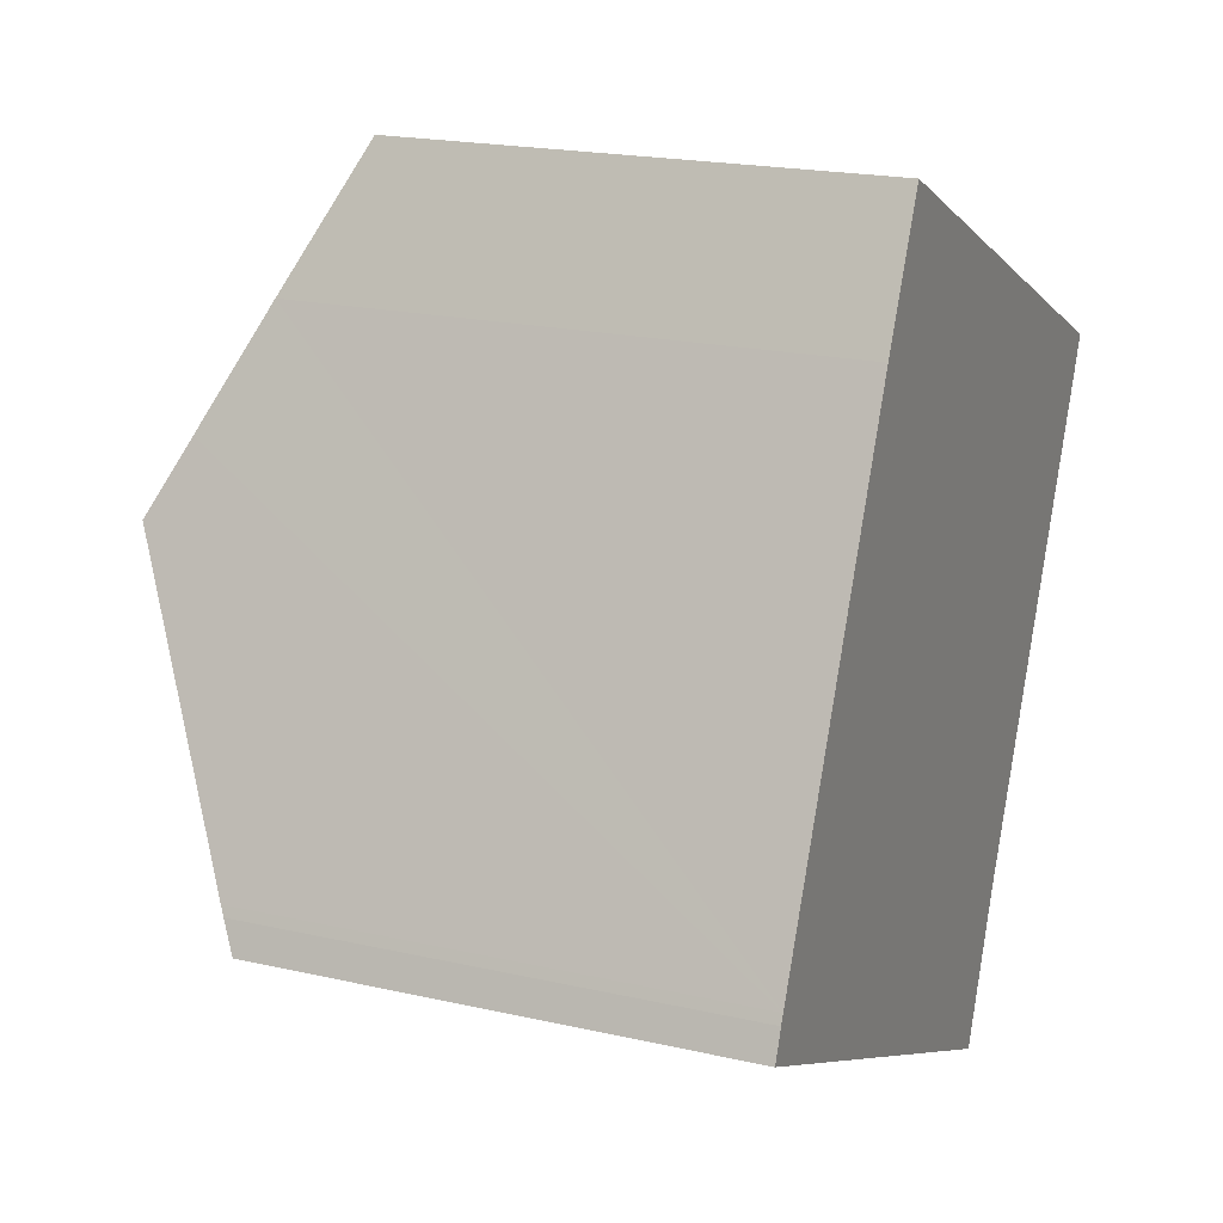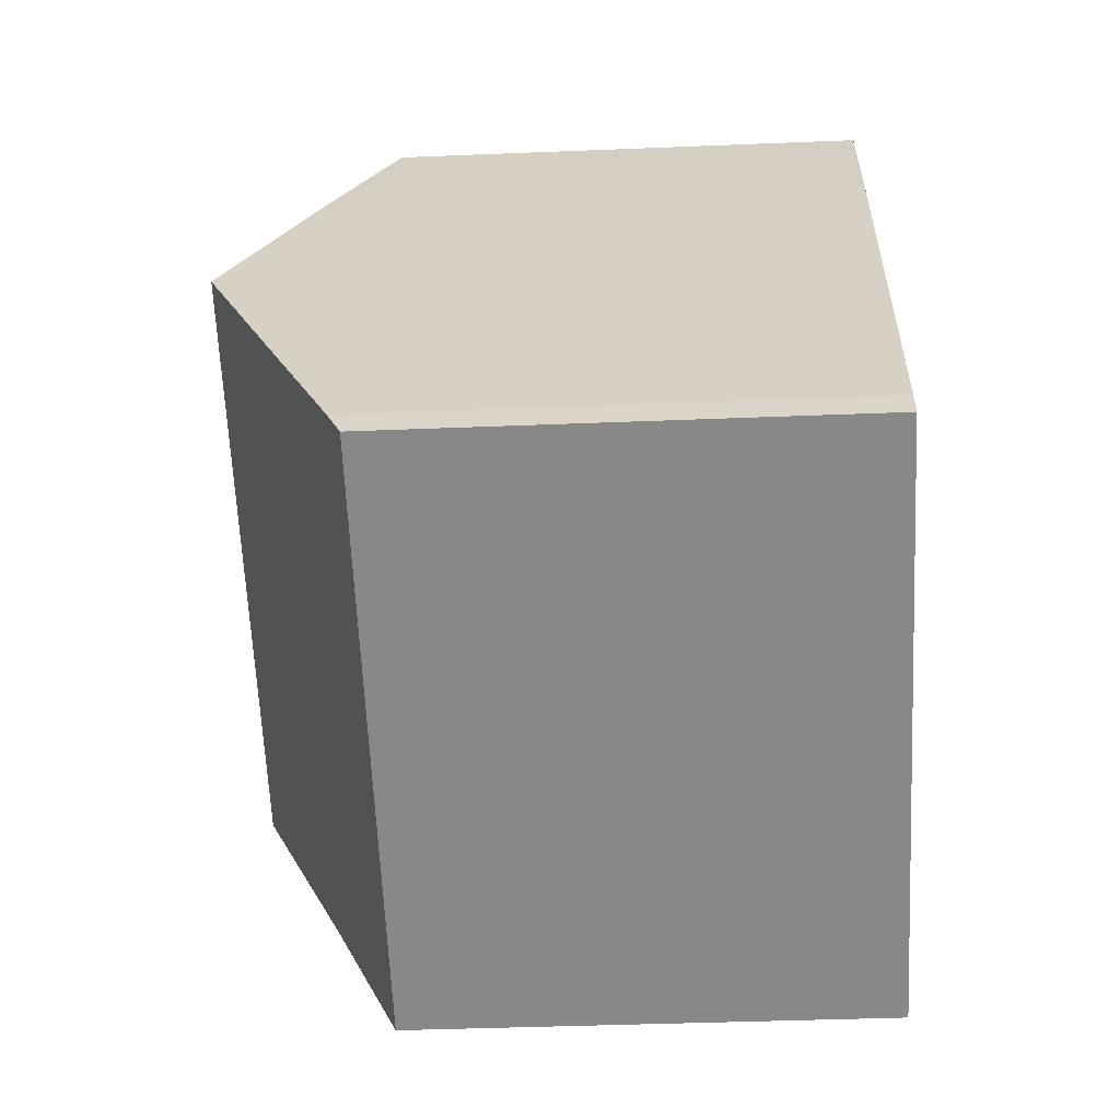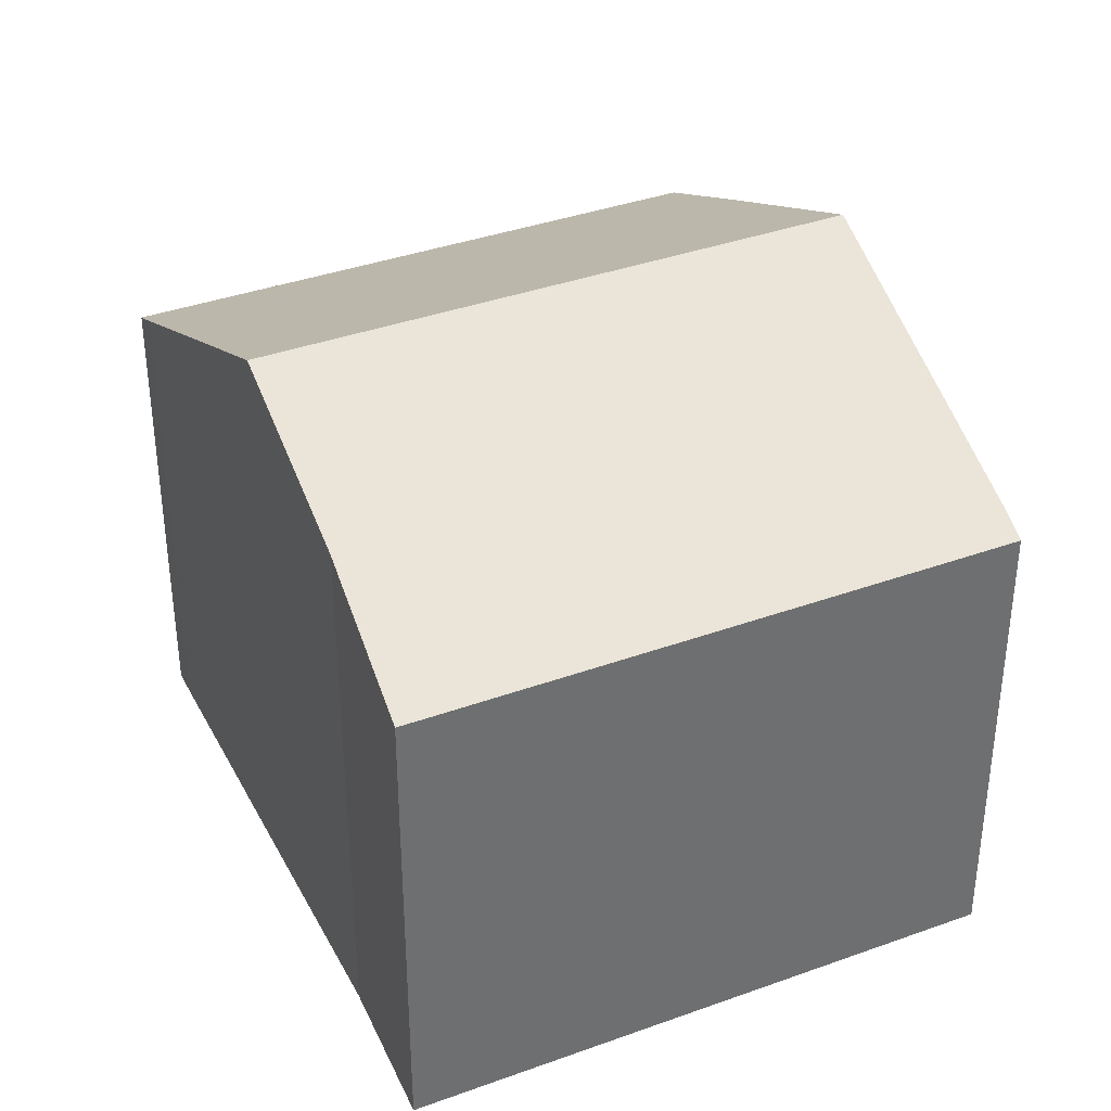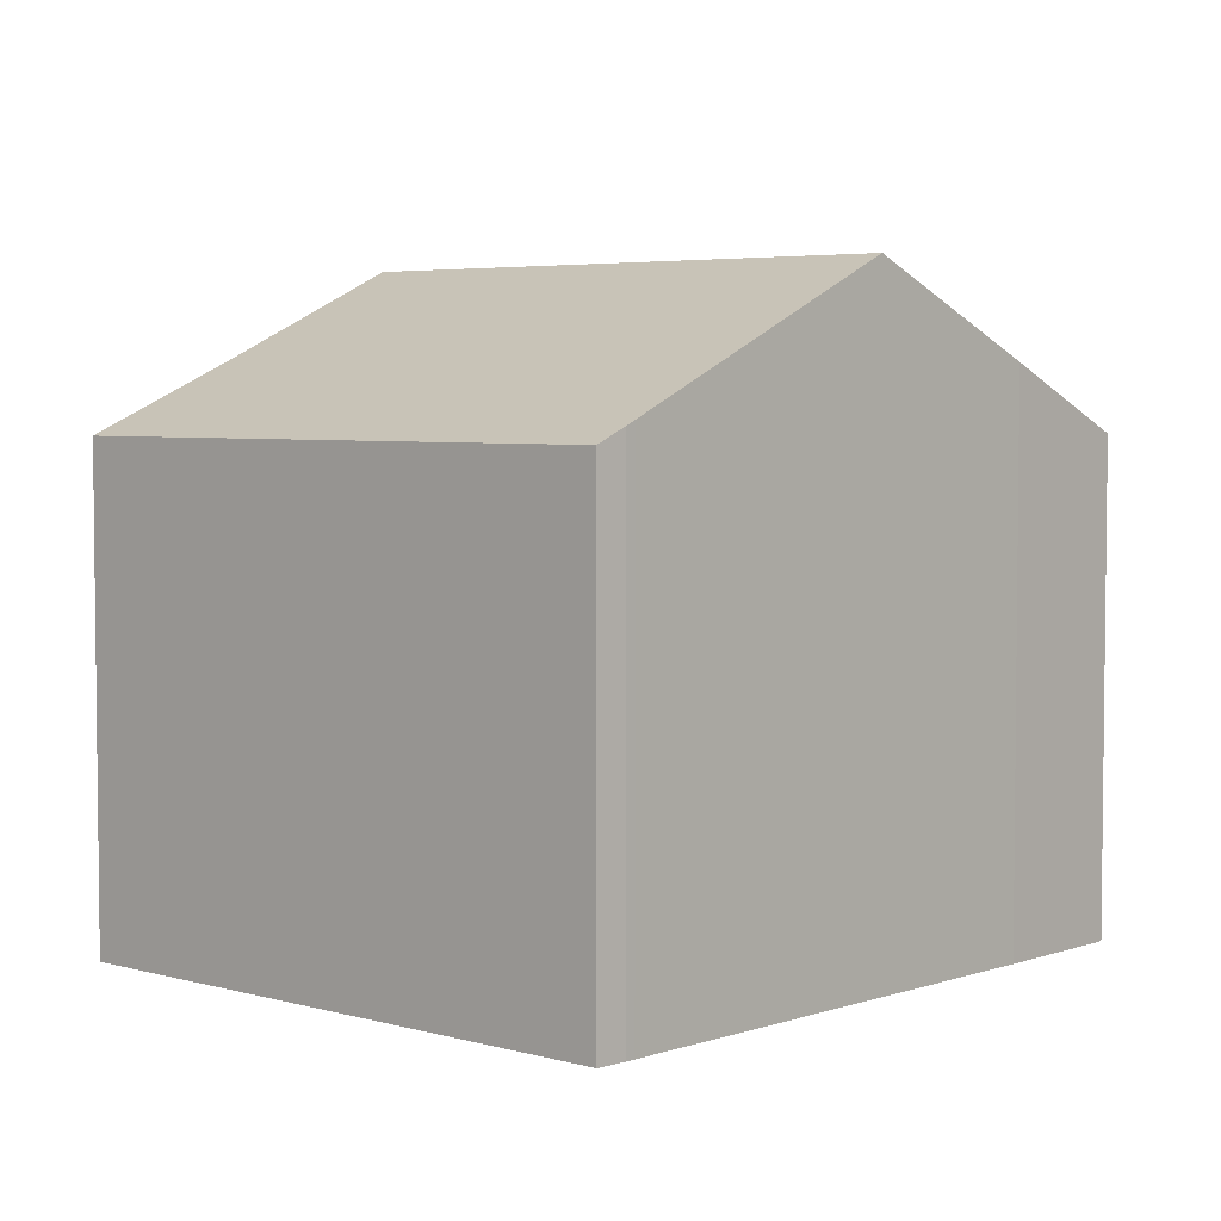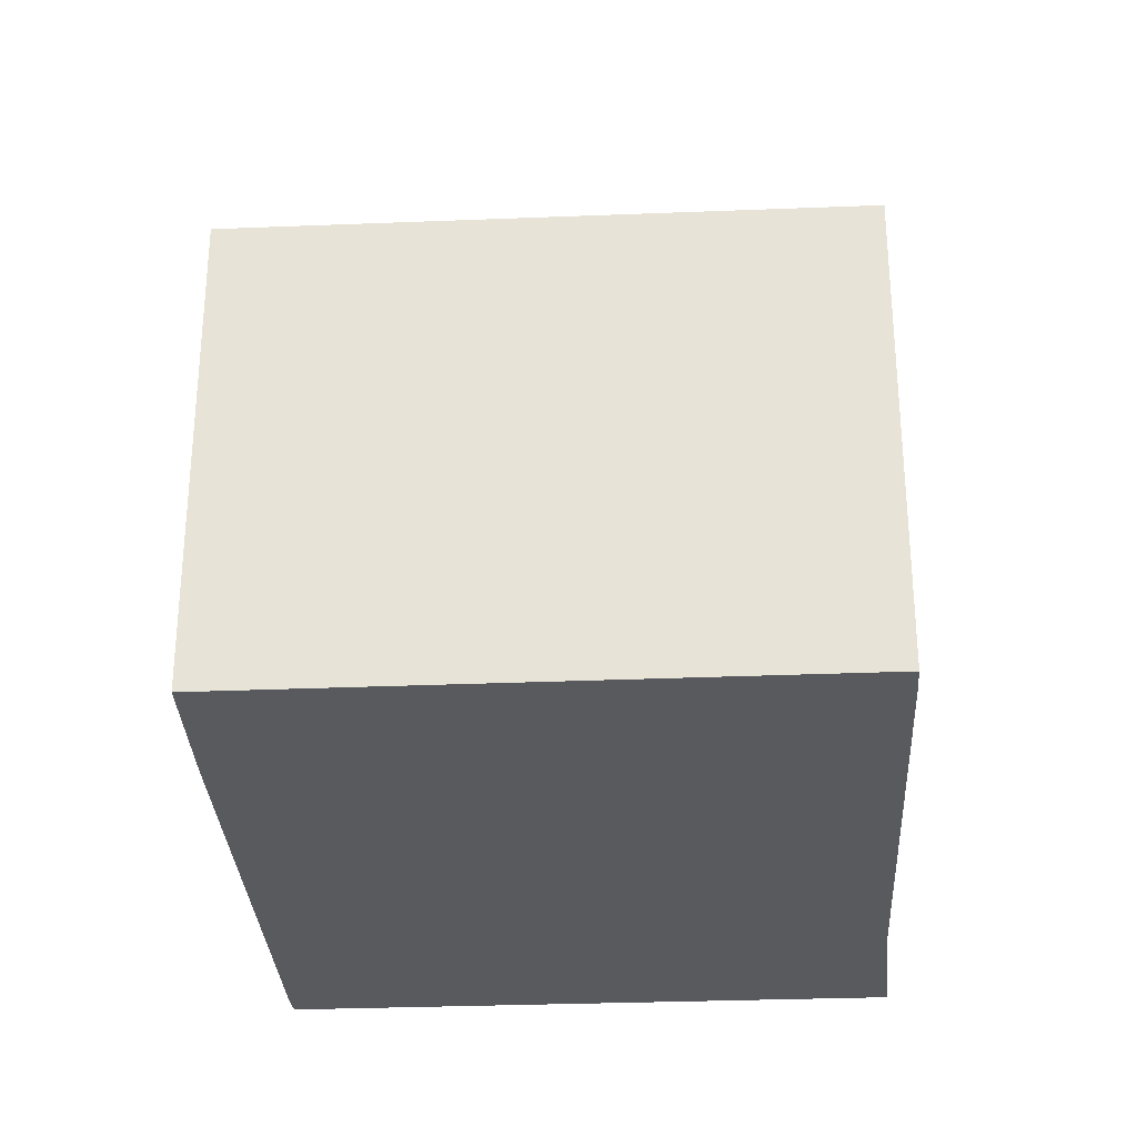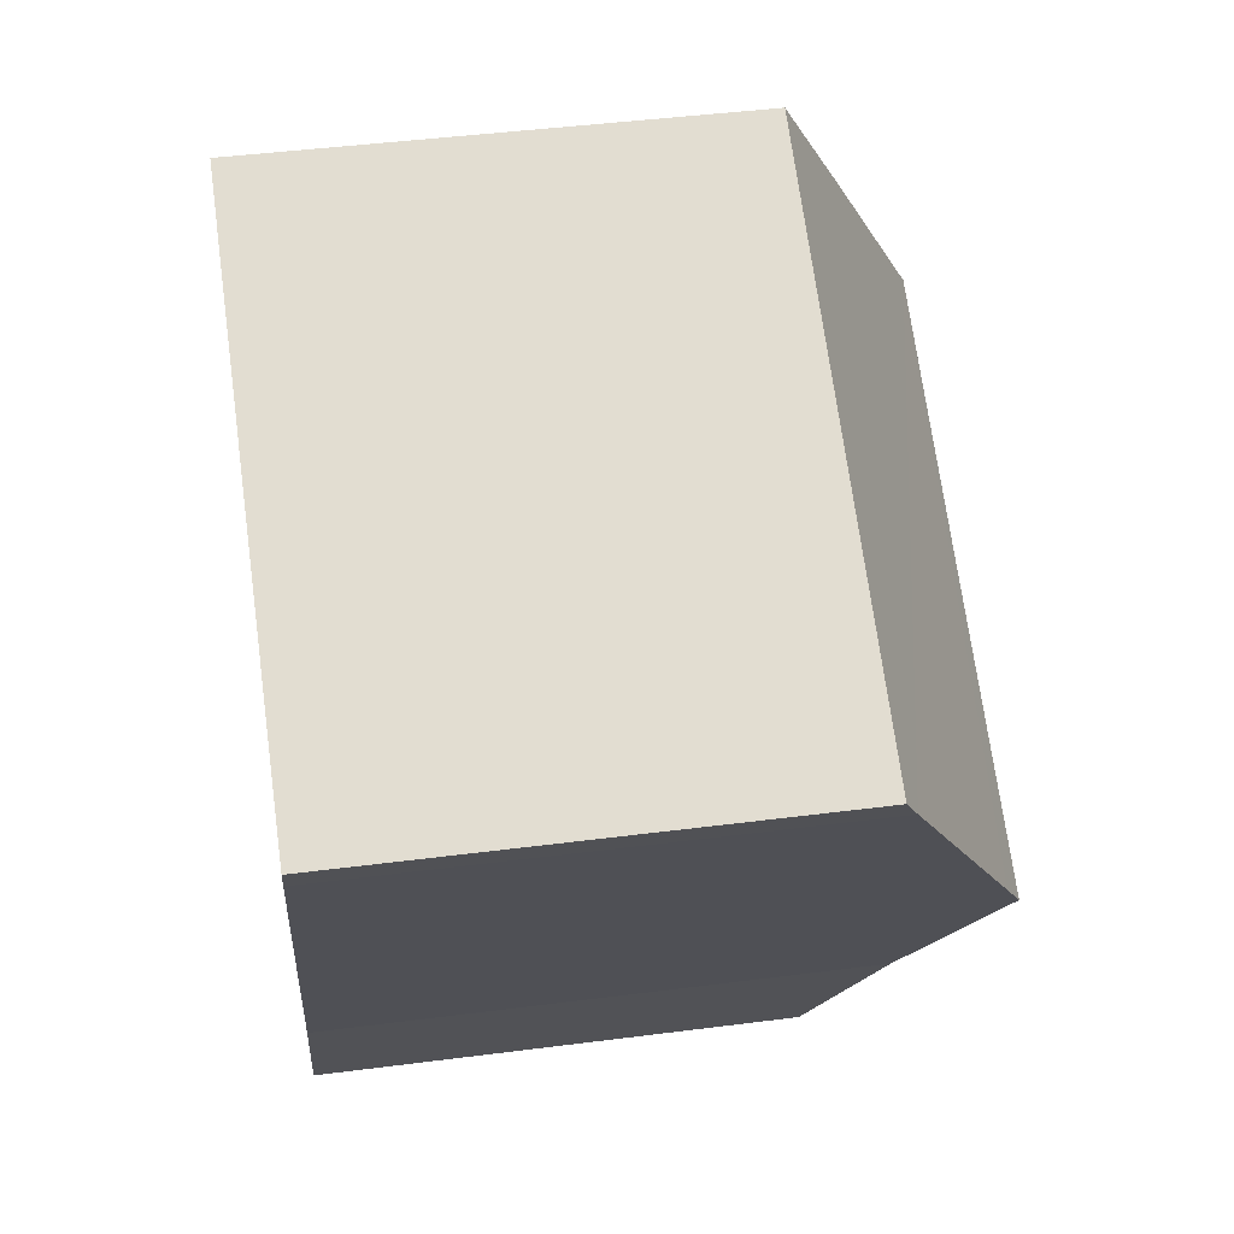
<metadata>
{"format":"obj","ext":"obj","renderer":"f3d","projection":"perspective","resolution":1024,"background":"white","views":[{"elev":19.7,"azim":-67.0,"up":"+Z"},{"elev":-37.9,"azim":-87.0,"up":"+Z"},{"elev":-52.6,"azim":-180.0,"up":"+Z"},{"elev":4.4,"azim":-112.6,"up":"+Y"},{"elev":-30.8,"azim":28.1,"up":"+Y"},{"elev":44.8,"azim":81.5,"up":"+Z"}]}
</metadata>
<code>
v  2.349 10.25 5.156
v  11.61 9.947 1.607
v  11.32 10.25 0.99
v  13.53 7.942 5.688
v  13.73 7.719 6.147
v  4.755 7.733 10.28
v  2.875 9.691 6.297
v  3.719 8.795 8.127
v  0.379 7.729 -0.176
v  9.999 8.86 -1.84
v  9.031 7.729 -4.192
v  0 7.729 4.733e-16
v  0.193 7.958 0.476
v  0.262 8.032 0.627
v  9.999 1.127e-16 -1.84
v  9.031 2.567e-16 -4.192
v  11.32 -6.062e-17 0.99
v  0.379 1.078e-17 -0.176
v  0 0 0
v  0.193 -2.915e-17 0.476
v  0.262 -3.839e-17 0.627
v  3.719 -4.976e-16 8.127
v  2.349 -3.157e-16 5.156
v  2.875 -3.856e-16 6.297
v  4.755 -6.293e-16 10.28
v  13.73 -3.764e-16 6.147
v  13.53 -3.483e-16 5.688
v  11.61 -9.84e-17 1.607
g defaultobject
f 1 2 3
f 2 1 4
f 4 1 5
f 5 1 6
f 6 1 7
f 6 7 8
f 9 10 11
f 10 9 12
f 10 12 13
f 10 13 14
f 10 14 1
f 10 1 3
f 15 11 10
f 11 15 16
f 17 15 10
f 16 9 11
f 9 16 18
f 9 18 12
f 12 18 19
f 12 20 13
f 20 12 19
f 21 13 20
f 21 14 13
f 14 21 1
f 1 21 7
f 7 21 8
f 8 21 22
f 22 21 23
f 22 23 24
f 22 6 8
f 6 22 25
f 25 5 6
f 5 25 26
f 5 27 4
f 27 5 26
f 27 2 4
f 2 27 3
f 3 27 10
f 10 27 28
f 10 28 17
f 22 26 25
f 26 22 27
f 27 22 28
f 28 22 23
f 28 23 17
f 17 23 21
f 17 21 15
f 15 21 16
f 16 21 20
f 16 20 19
f 16 19 18

</code>
